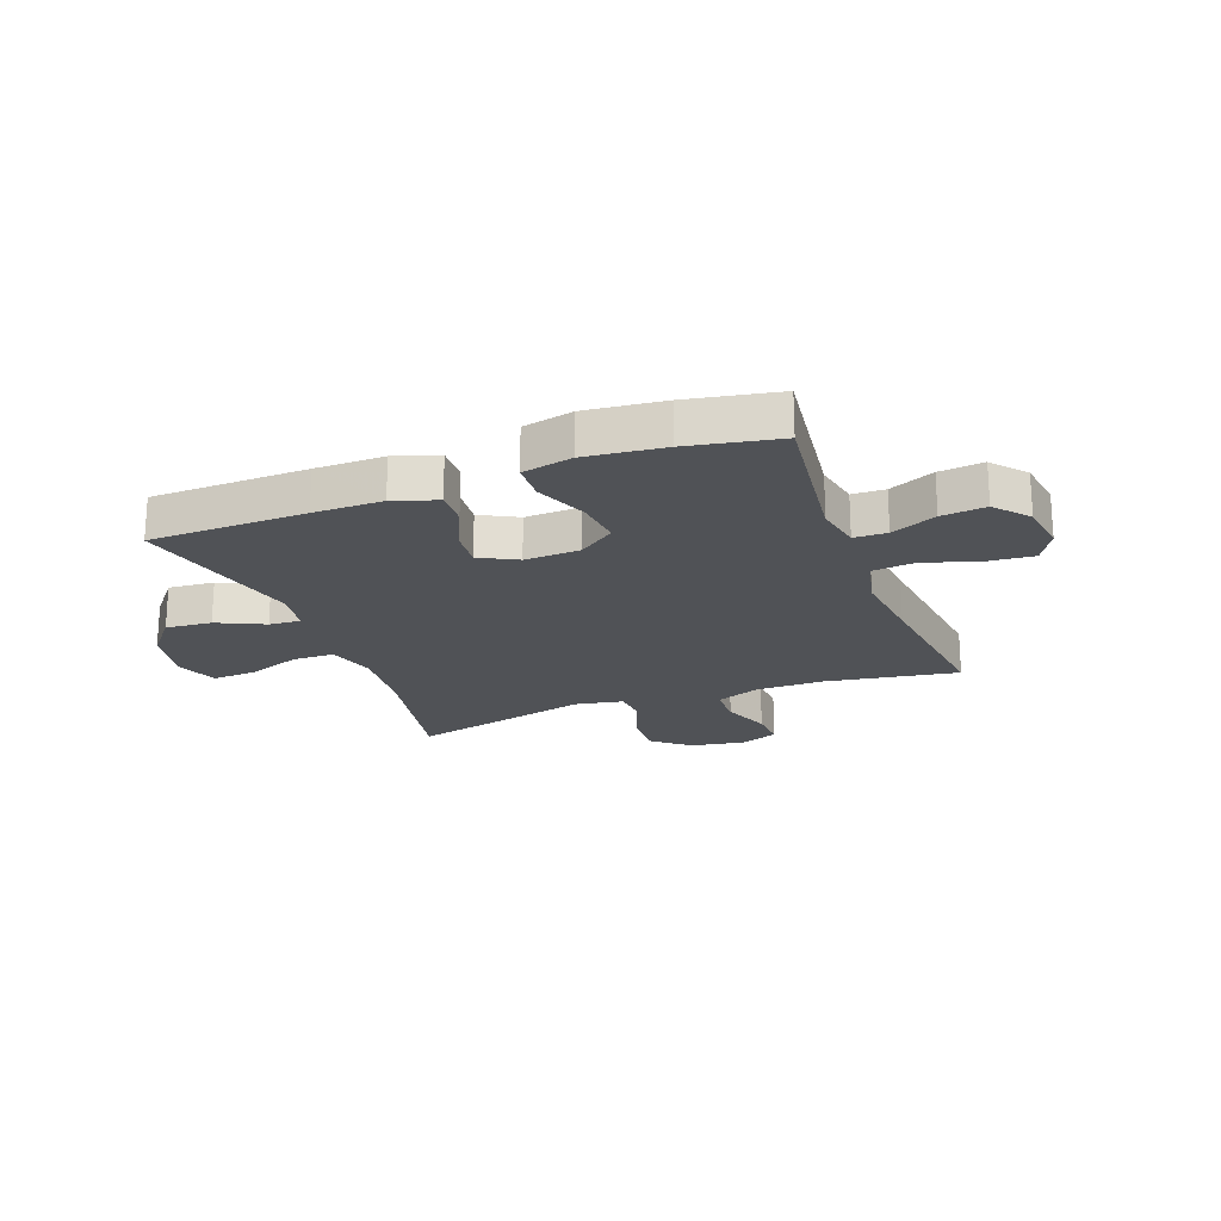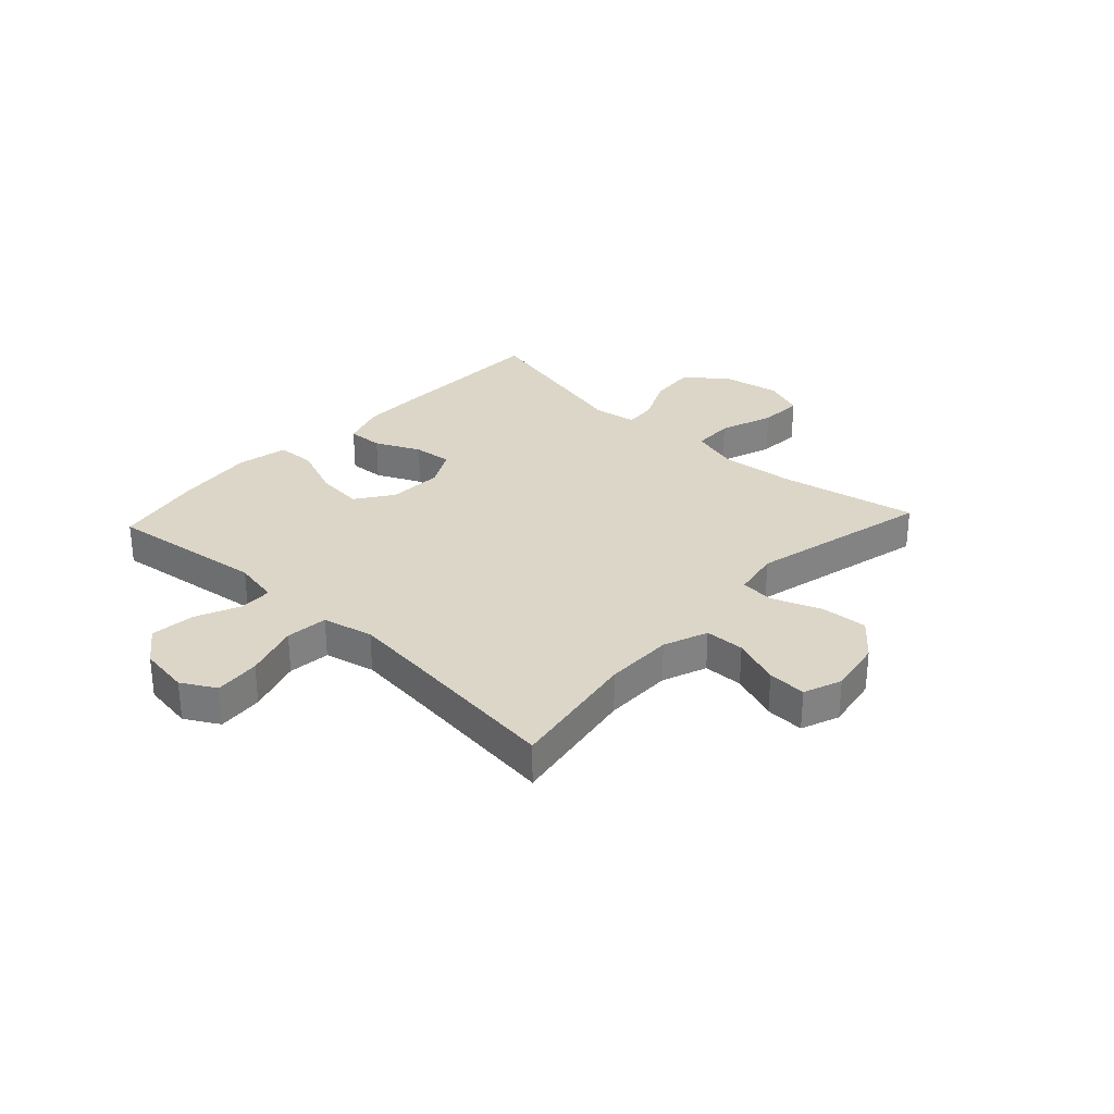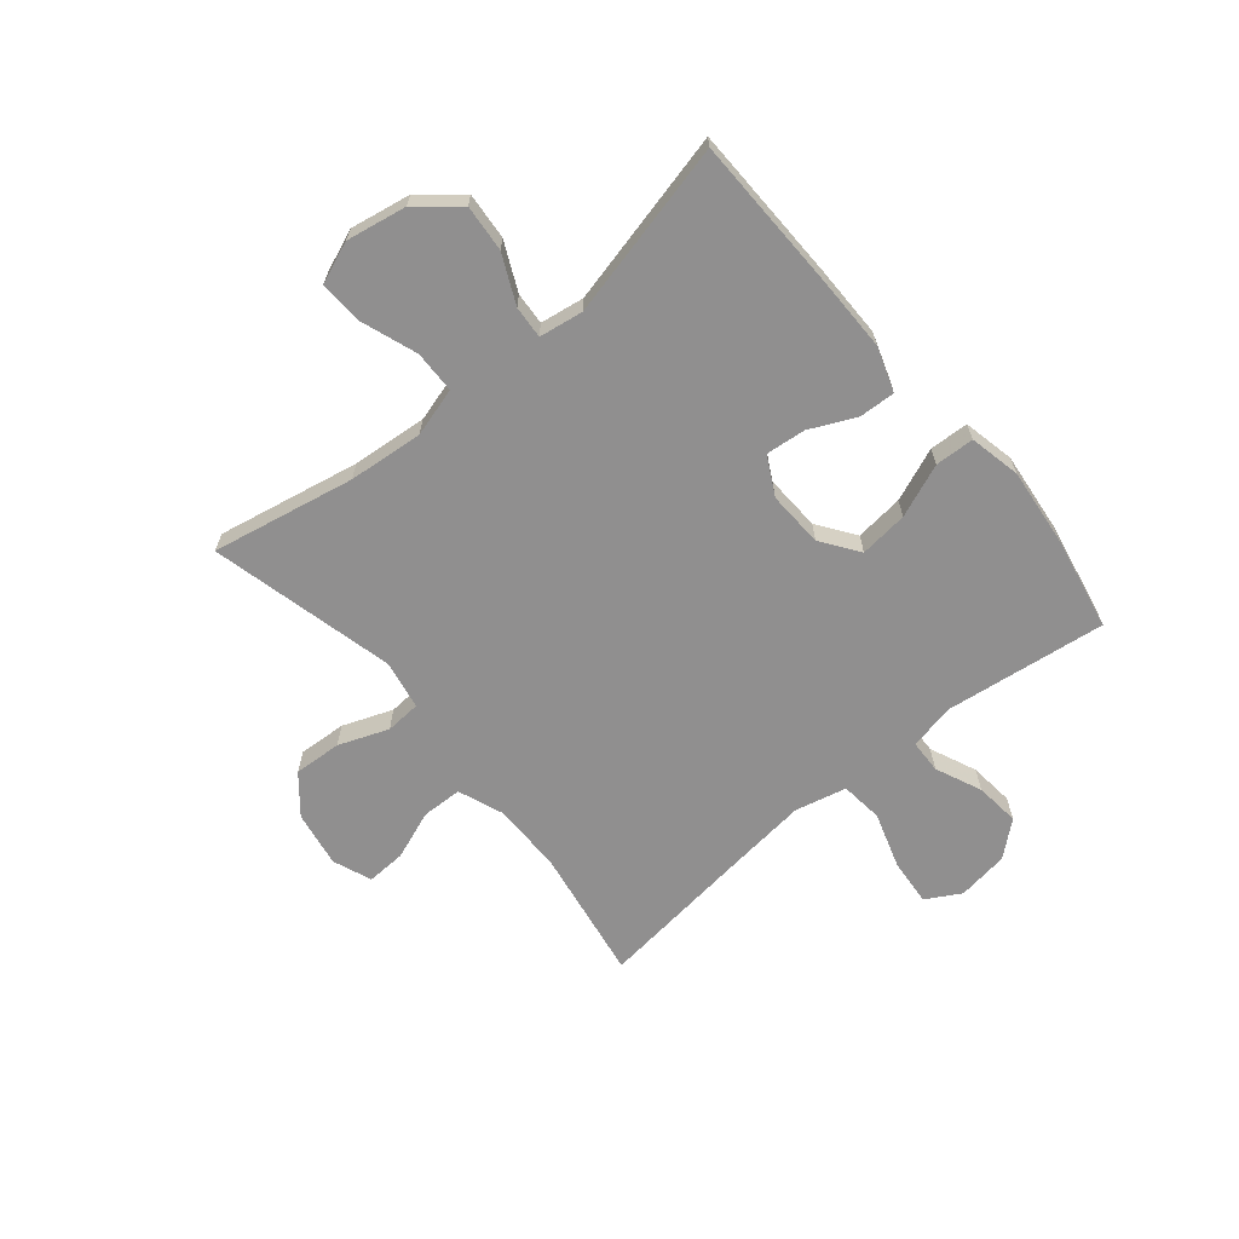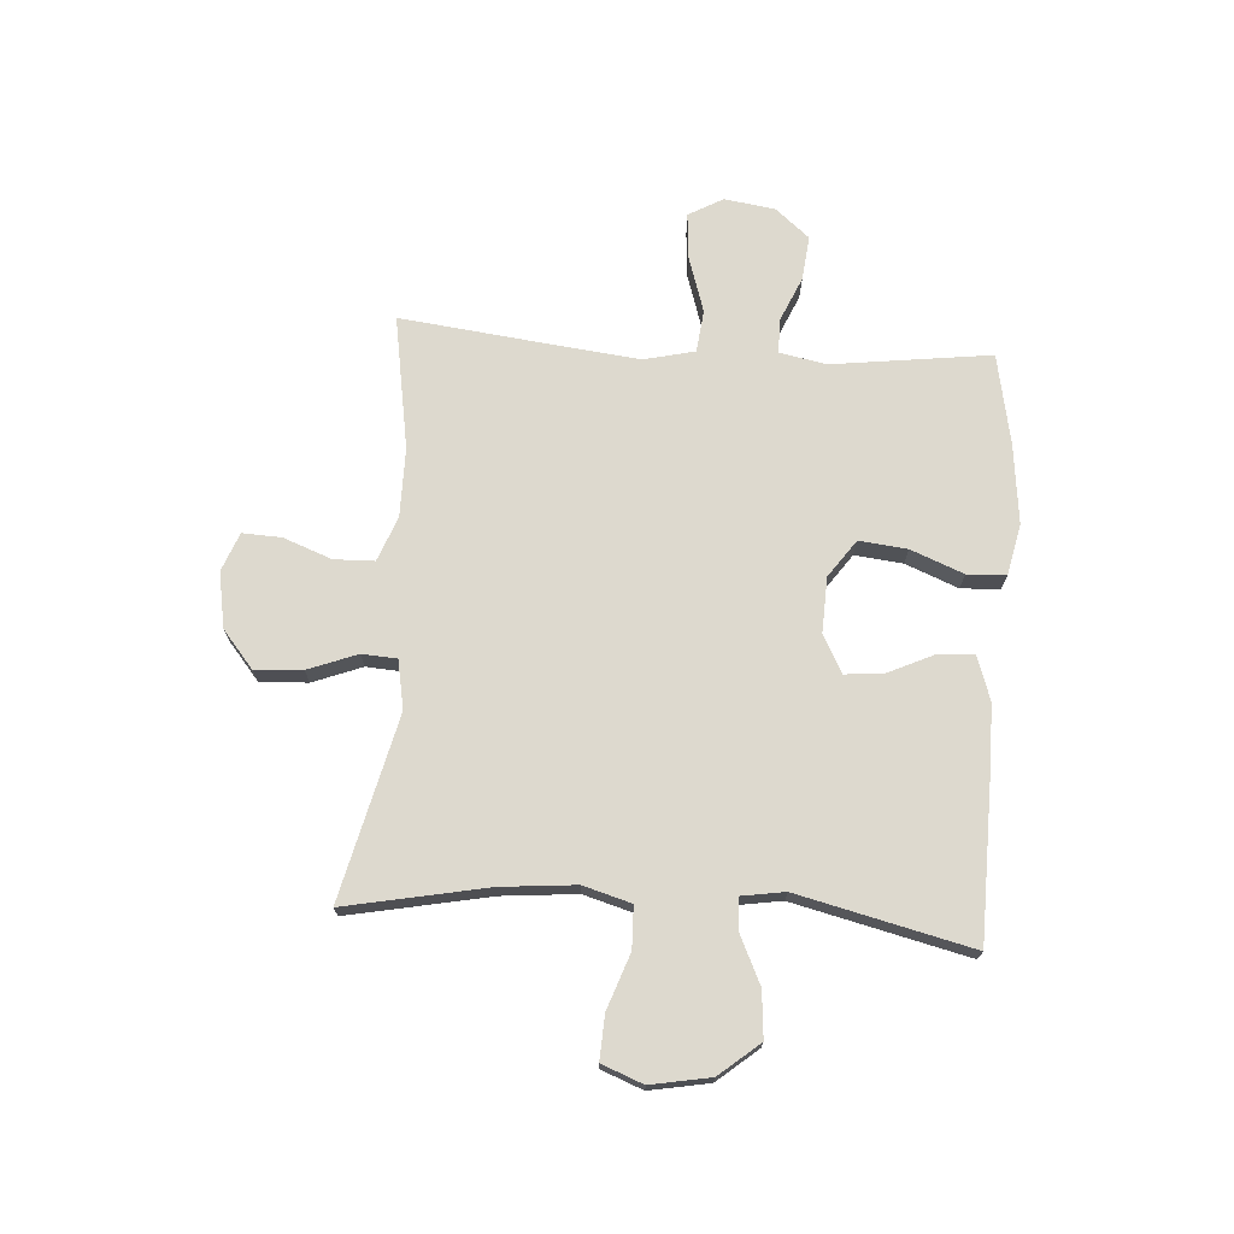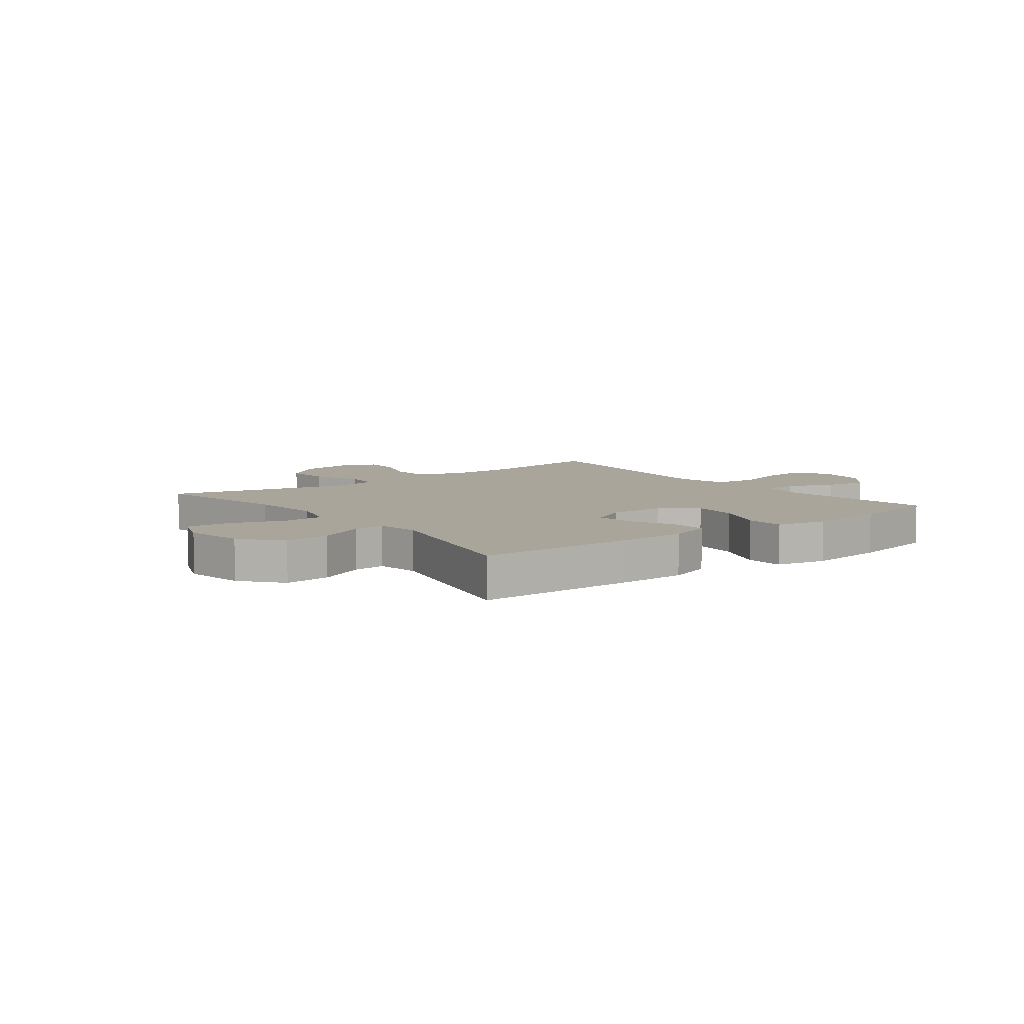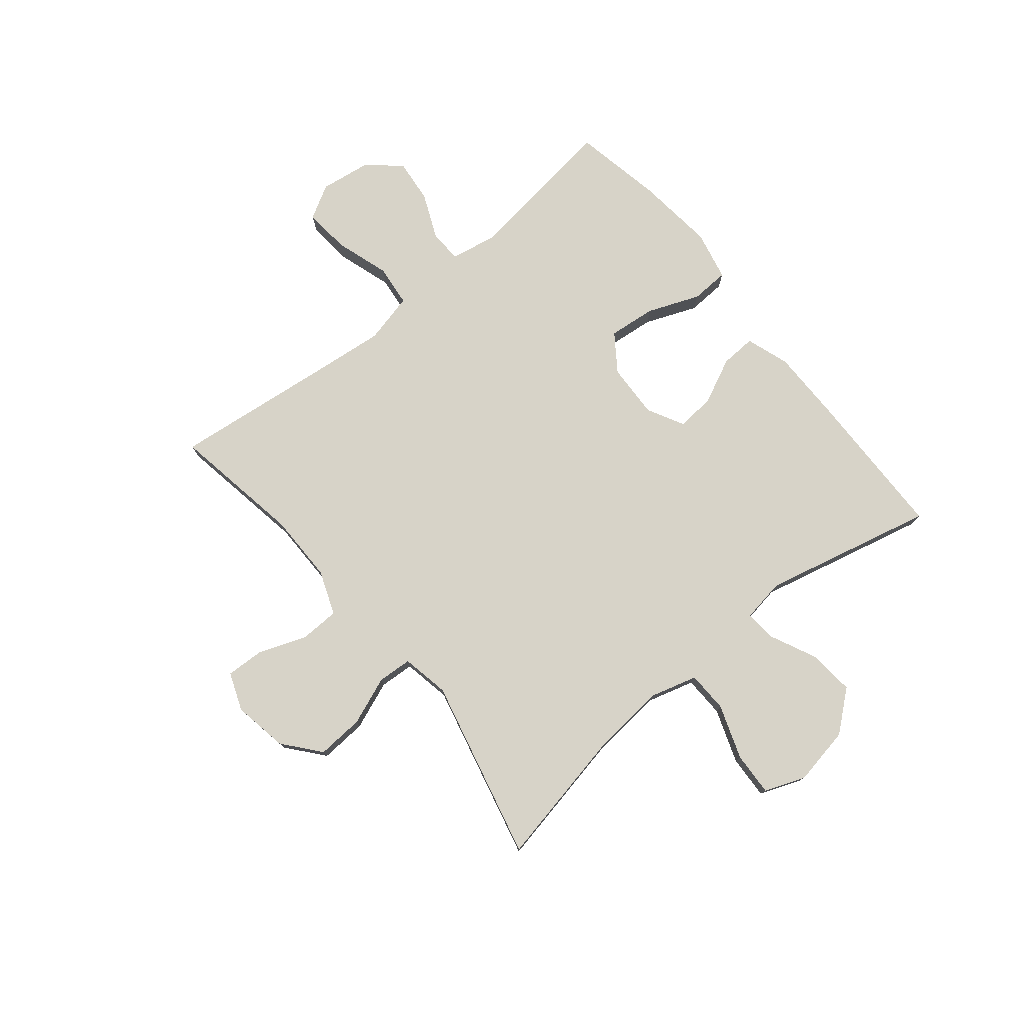
<metadata>
{"format":"obj","ext":"obj","renderer":"f3d","projection":"perspective","resolution":1024,"background":"white","views":[{"elev":-21.1,"azim":20.7,"up":"+Y"},{"elev":30.2,"azim":132.9,"up":"+Y"},{"elev":-65.4,"azim":-50.2,"up":"+Y"},{"elev":71.7,"azim":-86.1,"up":"+Y"},{"elev":7.5,"azim":-37.7,"up":"+Y"},{"elev":77.2,"azim":-129.4,"up":"+Y"}]}
</metadata>
<code>
v 0.5 0.07 -0.5
v 0.267 0.07 -0.461
v 0.146 0.07 -0.461
v 0.068 0.07 -0.491
v 0.066 0.07 -0.561
v 0.098 0.07 -0.646
v 0.101 0.07 -0.714
v 0.034 0.07 -0.74
v -0.063 0.07 -0.723
v -0.128 0.07 -0.669
v -0.123 0.07 -0.586
v -0.09 0.07 -0.5
v -0.094 0.07 -0.439
v -0.179 0.07 -0.423
v -0.5 0.07 -0.5
v -0.451 0.07 -0.253
v -0.439 0.07 -0.123
v -0.463 0.07 -0.039
v -0.536 0.07 -0.037
v -0.632 0.07 -0.071
v -0.709 0.07 -0.075
v -0.737 0.07 -0.003
v -0.718 0.07 0.101
v -0.66 0.07 0.171
v -0.579 0.07 0.164
v -0.496 0.07 0.125
v -0.44 0.07 0.121
v -0.428 0.07 0.197
v -0.5 0.07 0.5
v -0.224 0.07 0.505
v -0.102 0.07 0.505
v -0.025 0.07 0.479
v -0.028 0.07 0.416
v -0.065 0.07 0.337
v -0.072 0.07 0.268
v -0.006 0.07 0.233
v 0.091 0.07 0.237
v 0.156 0.07 0.283
v 0.147 0.07 0.367
v 0.11 0.07 0.459
v 0.113 0.07 0.527
v 0.202 0.07 0.546
v 0.34 0.07 0.531
v 0.5 0.07 0.5
v 0.464 0.07 0.222
v 0.48 0.07 0.141
v 0.538 0.07 0.139
v 0.618 0.07 0.174
v 0.696 0.07 0.182
v 0.746 0.07 0.123
v 0.759 0.07 0.034
v 0.725 0.07 -0.026
v 0.644 0.07 -0.019
v 0.547 0.07 0.012
v 0.473 0.07 0.004
v 0.452 0.07 -0.085
v 0.467 0.07 -0.22
v 0.5 0 -0.5
v 0.267 0 -0.461
v 0.146 0 -0.461
v 0.068 0 -0.491
v 0.066 0 -0.561
v 0.098 0 -0.646
v 0.101 0 -0.714
v 0.034 0 -0.74
v -0.063 0 -0.723
v -0.128 0 -0.669
v -0.123 0 -0.586
v -0.09 0 -0.5
v -0.094 0 -0.439
v -0.179 0 -0.423
v -0.5 0 -0.5
v -0.451 0 -0.253
v -0.439 0 -0.123
v -0.463 0 -0.039
v -0.536 0 -0.037
v -0.632 0 -0.071
v -0.709 0 -0.075
v -0.737 0 -0.003
v -0.718 0 0.101
v -0.66 0 0.171
v -0.579 0 0.164
v -0.496 0 0.125
v -0.44 0 0.121
v -0.428 0 0.197
v -0.5 0 0.5
v -0.224 0 0.505
v -0.102 0 0.505
v -0.025 0 0.479
v -0.028 0 0.416
v -0.065 0 0.337
v -0.072 0 0.268
v -0.006 0 0.233
v 0.091 0 0.237
v 0.156 0 0.283
v 0.147 0 0.367
v 0.11 0 0.459
v 0.113 0 0.527
v 0.202 0 0.546
v 0.34 0 0.531
v 0.5 0 0.5
v 0.464 0 0.222
v 0.48 0 0.141
v 0.538 0 0.139
v 0.618 0 0.174
v 0.696 0 0.182
v 0.746 0 0.123
v 0.759 0 0.034
v 0.725 0 -0.026
v 0.644 0 -0.019
v 0.547 0 0.012
v 0.473 0 0.004
v 0.452 0 -0.085
v 0.467 0 -0.22
f 51 52 53 54
f 49 50 51 54
f 47 48 49 54
f 46 47 54 55
f 45 46 55 56
f 43 44 45
f 42 43 45 56
f 39 40 41 42
f 38 39 42 56
f 31 32 33 34
f 31 34 35
f 28 29 30 31
f 27 28 31 35
f 23 24 25 26
f 23 26 27
f 22 23 27
f 19 20 21 22
f 18 19 22 27
f 17 18 27 35
f 14 15 16
f 13 14 16 17
f 9 10 11 12
f 9 12 13
f 8 9 13
f 5 6 7 8
f 4 5 8 13
f 3 4 13 17
f 57 1 2
f 37 38 56 57
f 36 37 57 2
f 17 35 36
f 2 3 17 36
f 111 110 109 108
f 111 108 107 106
f 111 106 105 104
f 112 111 104 103
f 113 112 103 102
f 102 101 100
f 113 102 100 99
f 99 98 97 96
f 113 99 96 95
f 91 90 89 88
f 92 91 88
f 88 87 86 85
f 92 88 85 84
f 83 82 81 80
f 84 83 80
f 84 80 79
f 79 78 77 76
f 84 79 76 75
f 92 84 75 74
f 73 72 71
f 74 73 71 70
f 69 68 67 66
f 70 69 66
f 70 66 65
f 65 64 63 62
f 70 65 62 61
f 74 70 61 60
f 59 58 114
f 114 113 95 94
f 59 114 94 93
f 93 92 74
f 93 74 60 59
f 1 58 59 2
f 2 59 60 3
f 3 60 61 4
f 4 61 62 5
f 5 62 63 6
f 6 63 64 7
f 7 64 65 8
f 8 65 66 9
f 9 66 67 10
f 10 67 68 11
f 11 68 69 12
f 12 69 70 13
f 13 70 71 14
f 14 71 72 15
f 15 72 73 16
f 16 73 74 17
f 17 74 75 18
f 18 75 76 19
f 19 76 77 20
f 20 77 78 21
f 21 78 79 22
f 22 79 80 23
f 23 80 81 24
f 24 81 82 25
f 25 82 83 26
f 26 83 84 27
f 27 84 85 28
f 28 85 86 29
f 29 86 87 30
f 30 87 88 31
f 31 88 89 32
f 32 89 90 33
f 33 90 91 34
f 34 91 92 35
f 35 92 93 36
f 36 93 94 37
f 37 94 95 38
f 38 95 96 39
f 39 96 97 40
f 40 97 98 41
f 41 98 99 42
f 42 99 100 43
f 43 100 101 44
f 44 101 102 45
f 45 102 103 46
f 46 103 104 47
f 47 104 105 48
f 48 105 106 49
f 49 106 107 50
f 50 107 108 51
f 51 108 109 52
f 52 109 110 53
f 53 110 111 54
f 54 111 112 55
f 55 112 113 56
f 56 113 114 57
f 57 114 58 1

</code>
